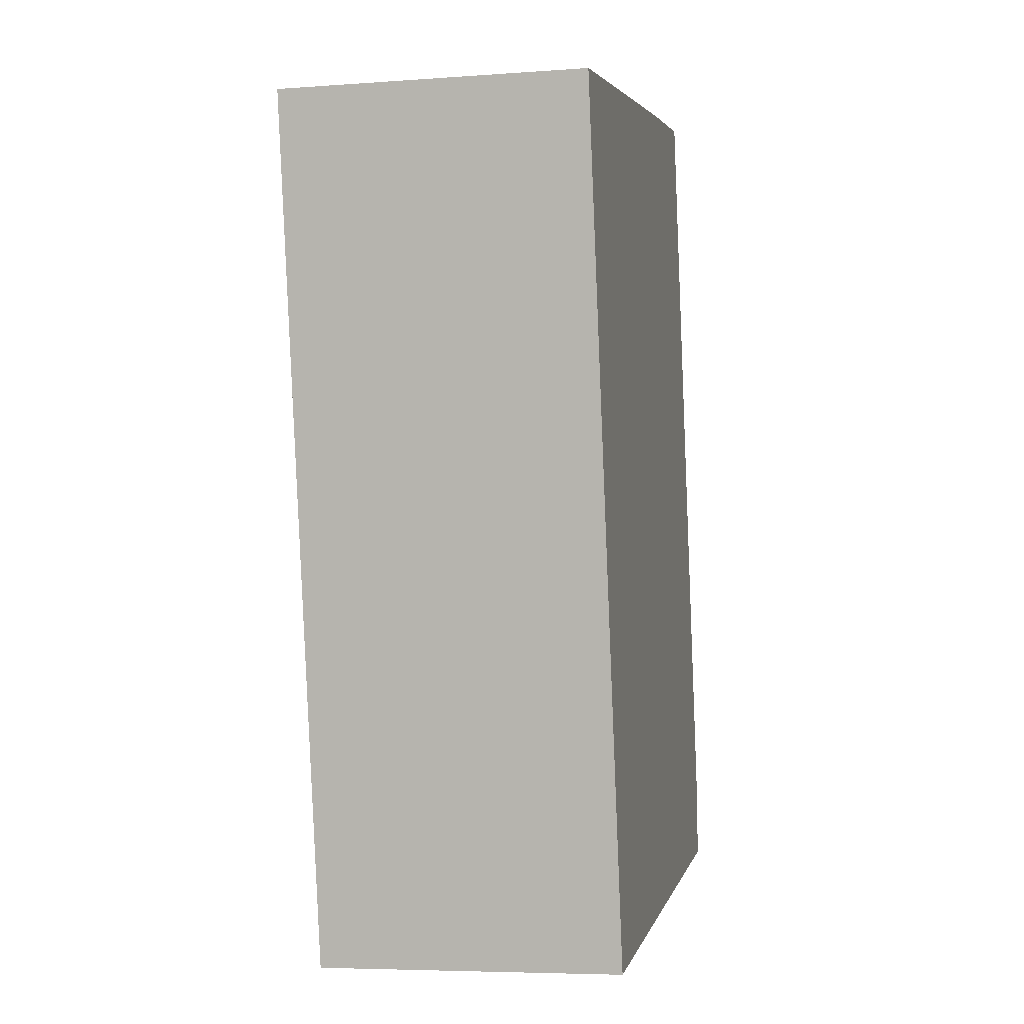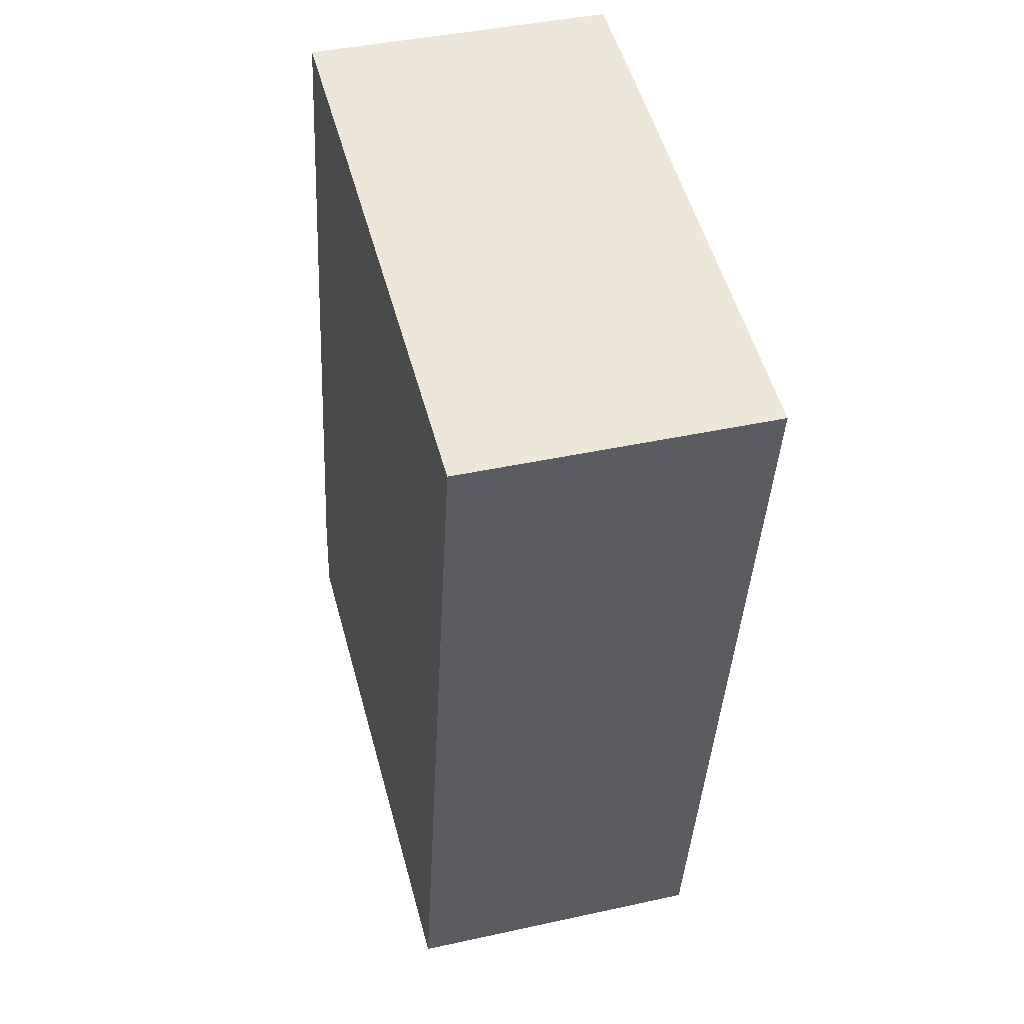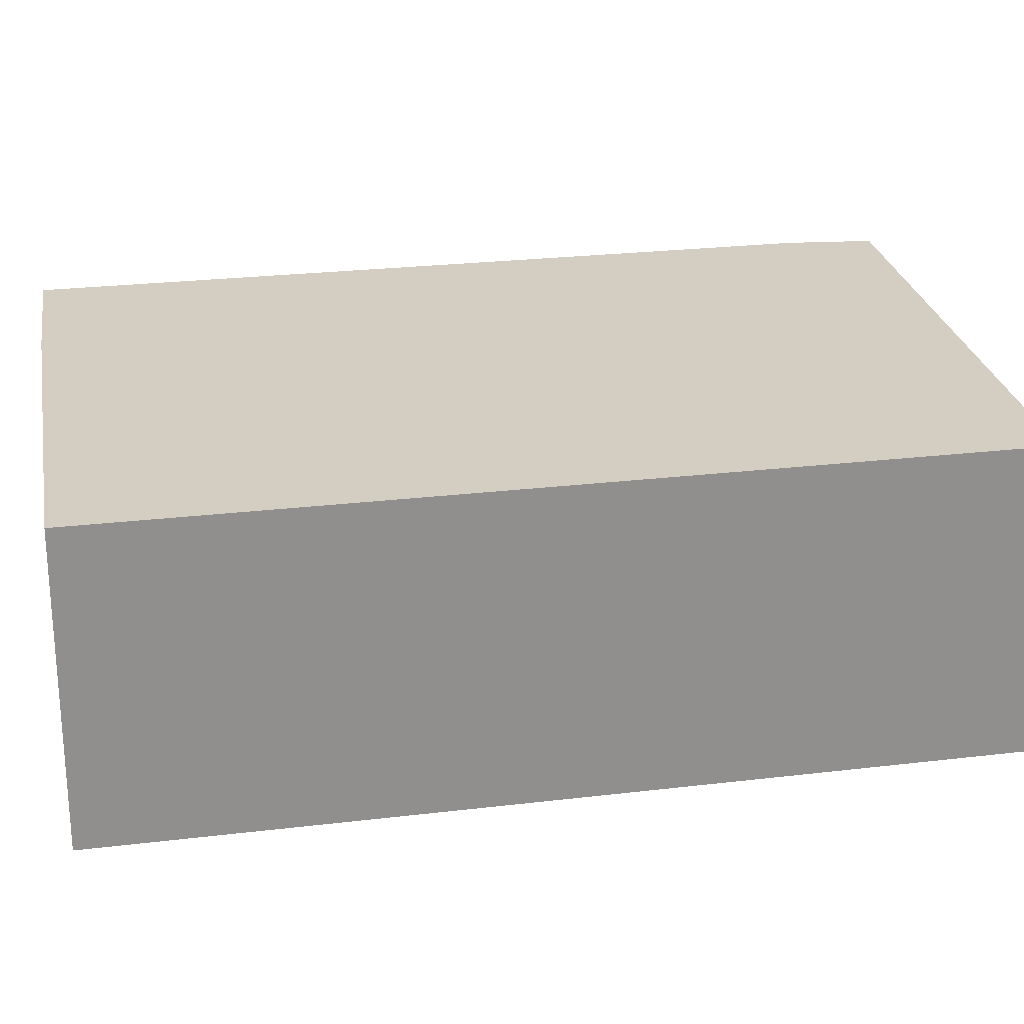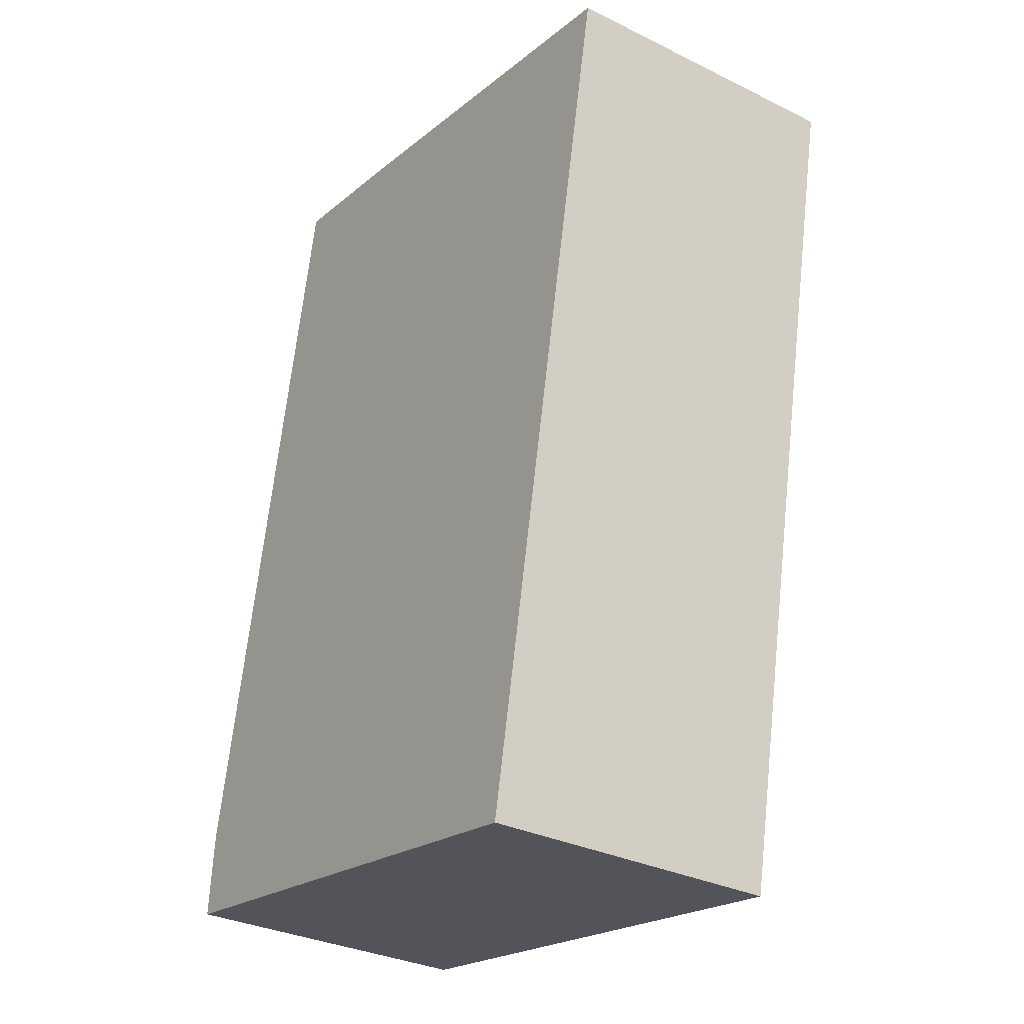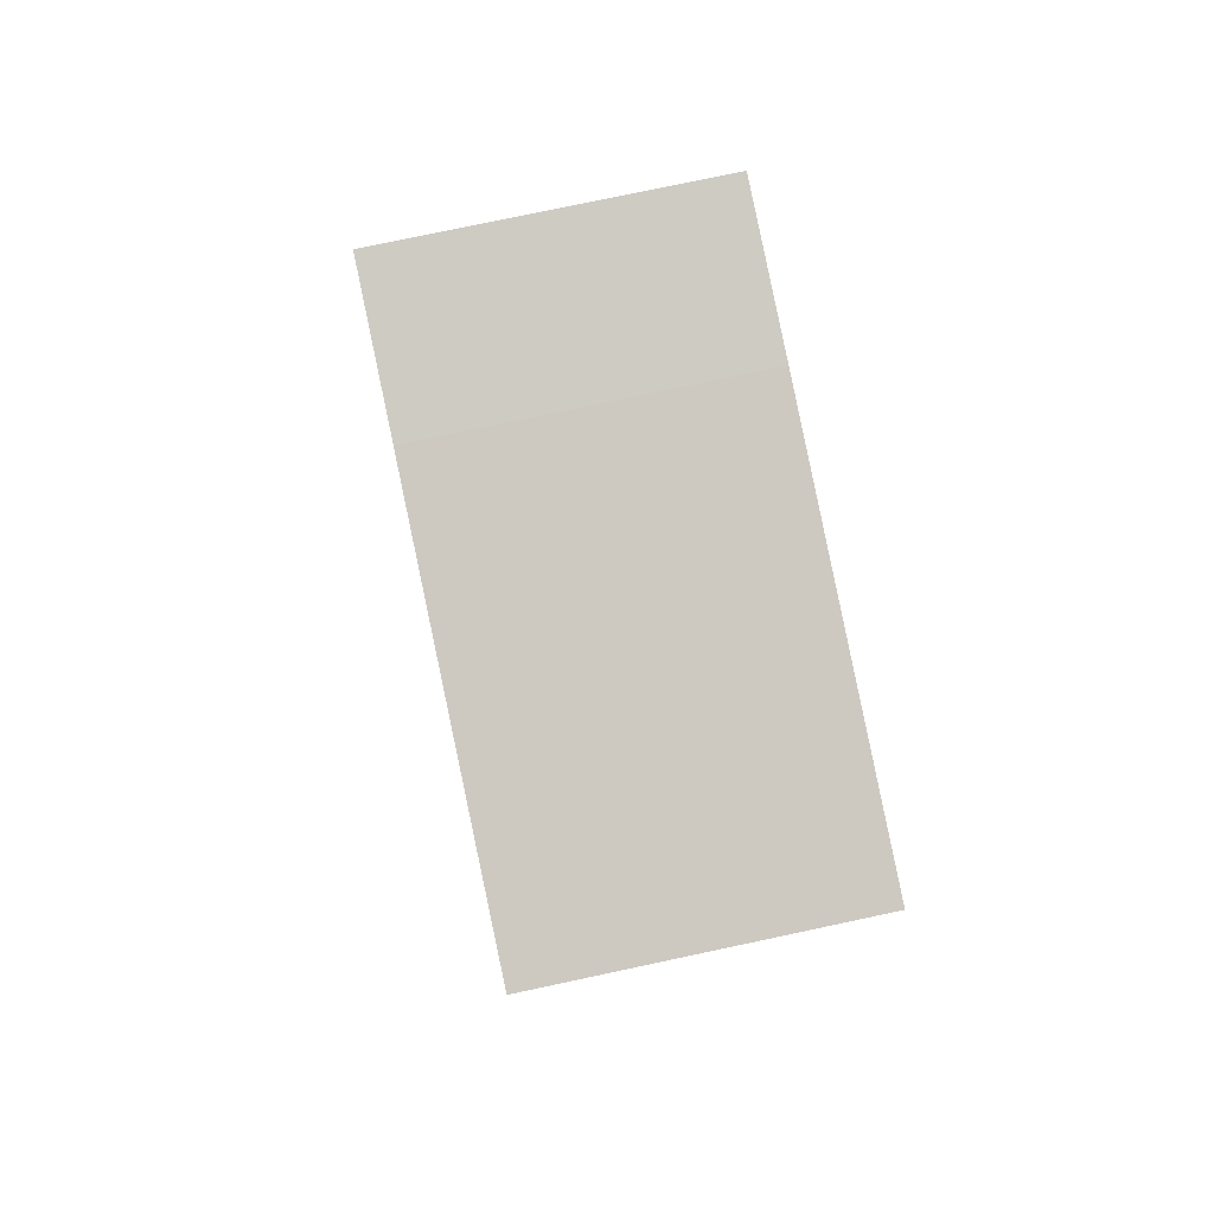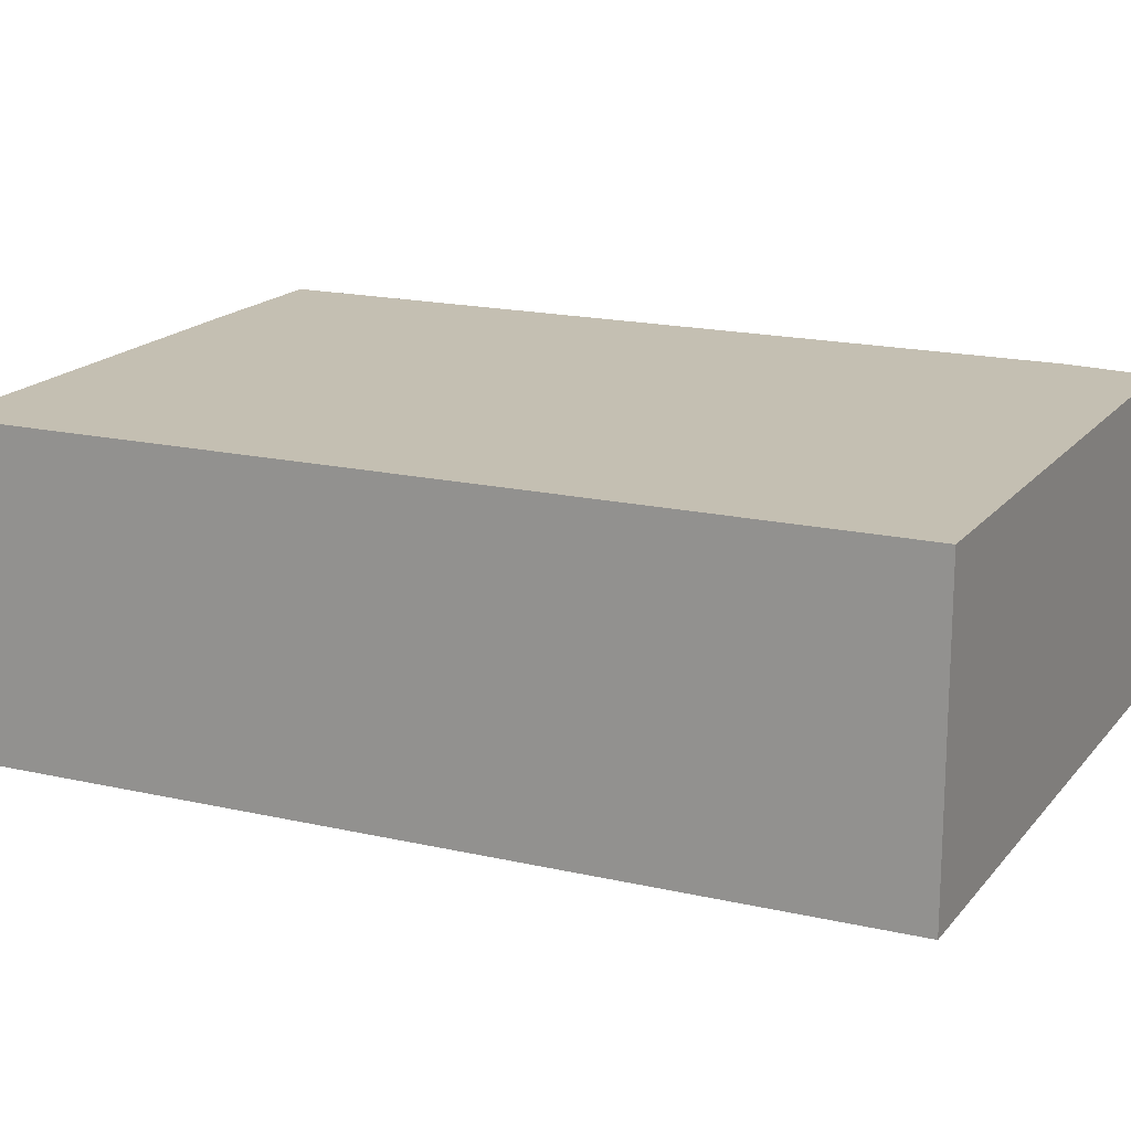
<metadata>
{"format":"obj","ext":"obj","renderer":"f3d","projection":"perspective","resolution":1024,"background":"white","views":[{"elev":-6.0,"azim":102.5,"up":"+Z"},{"elev":41.2,"azim":75.0,"up":"+Z"},{"elev":24.9,"azim":89.8,"up":"+Y"},{"elev":-31.7,"azim":55.3,"up":"+Z"},{"elev":77.2,"azim":78.0,"up":"+Z"},{"elev":17.6,"azim":125.3,"up":"+Y"}]}
</metadata>
<code>
v  0.069 3.247 0.93
v  5.876 3.247 -0.966
v  0 3.247 1.988e-16
v  7.625 3.247 8.086
v  1.621 3.247 9.112
v  3.225 3.247 8.859
v  1.621 -5.579e-16 9.112
v  3.225 -5.425e-16 8.859
v  7.625 -4.951e-16 8.086
v  5.876 5.915e-17 -0.966
v  0 0 0
v  0.069 -5.695e-17 0.93
g defaultobject
f 1 2 3
f 2 1 4
f 4 1 5
f 4 5 6
f 7 6 5
f 6 7 8
f 8 4 6
f 4 8 9
f 9 2 4
f 2 9 10
f 10 3 2
f 3 10 11
f 12 5 1
f 5 12 7
f 11 1 3
f 1 11 12
f 8 10 9
f 10 8 7
f 10 7 12
f 10 12 11

</code>
